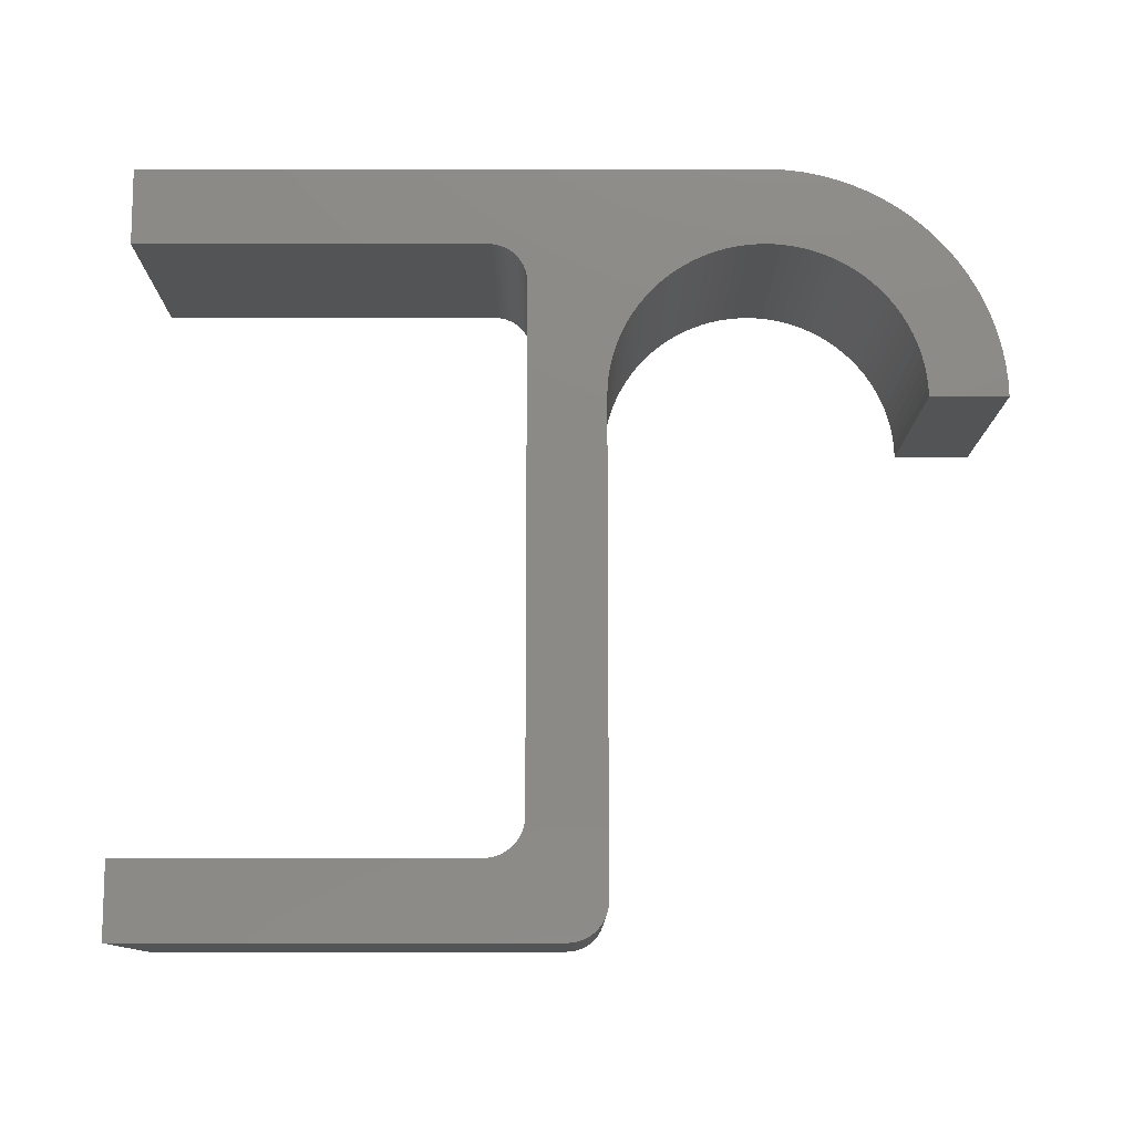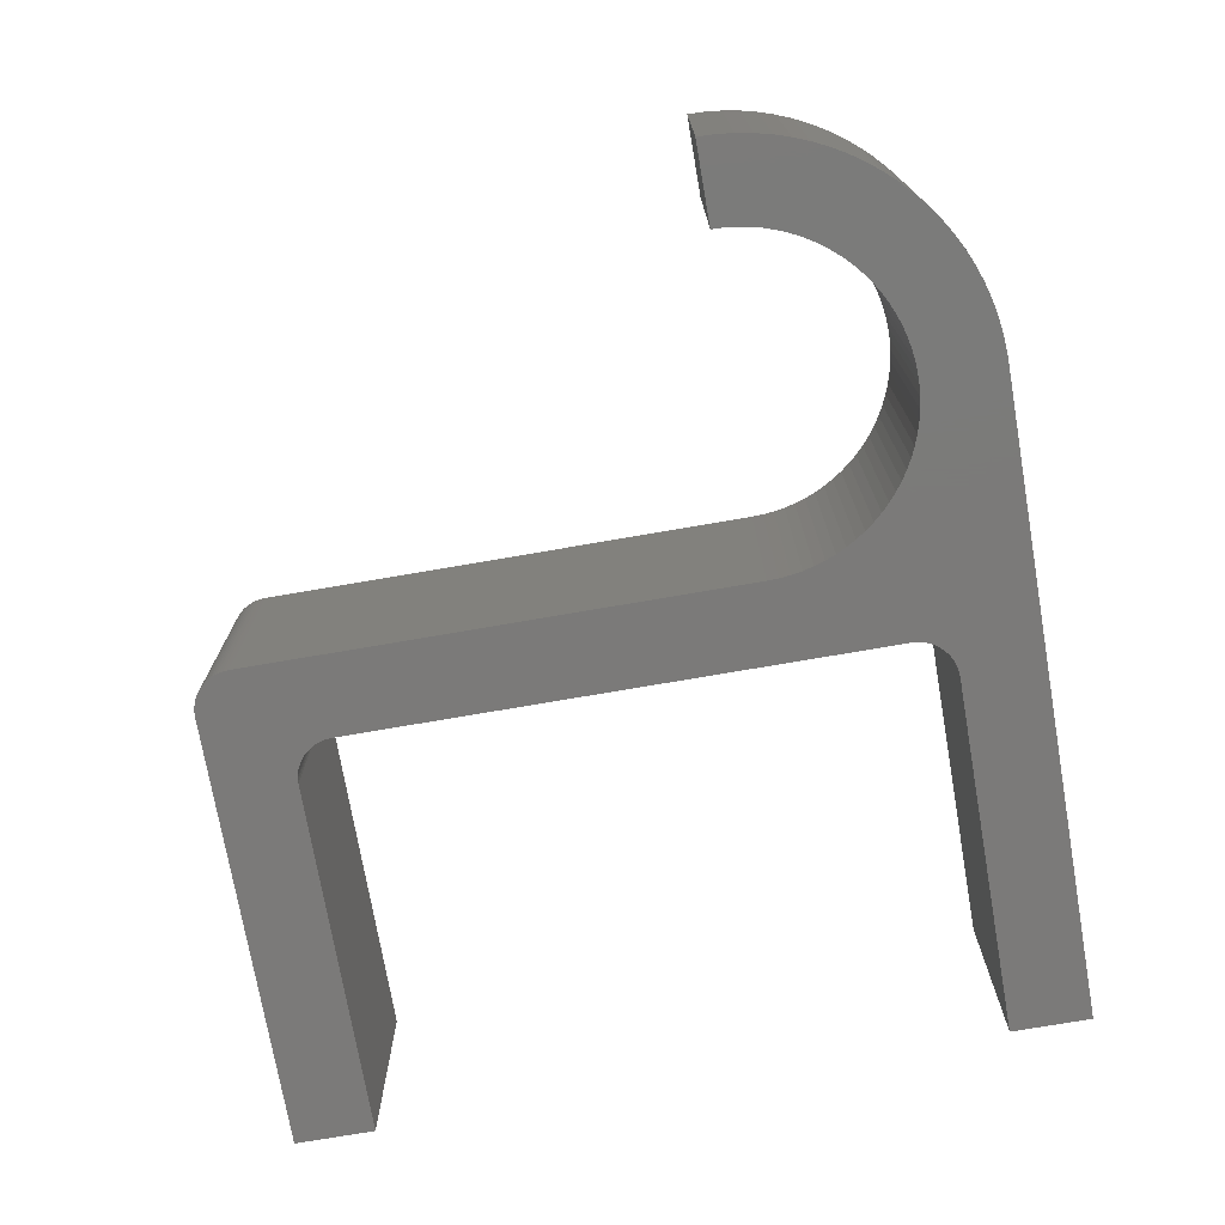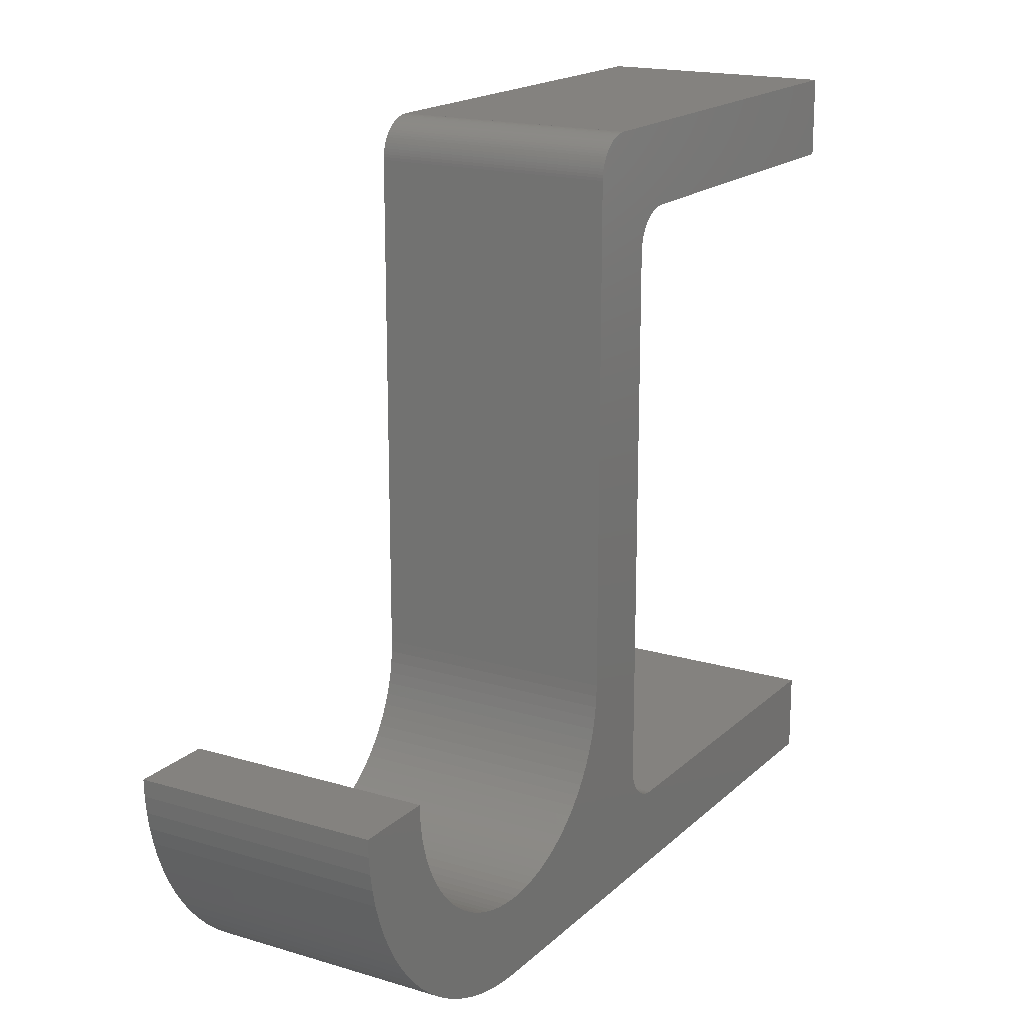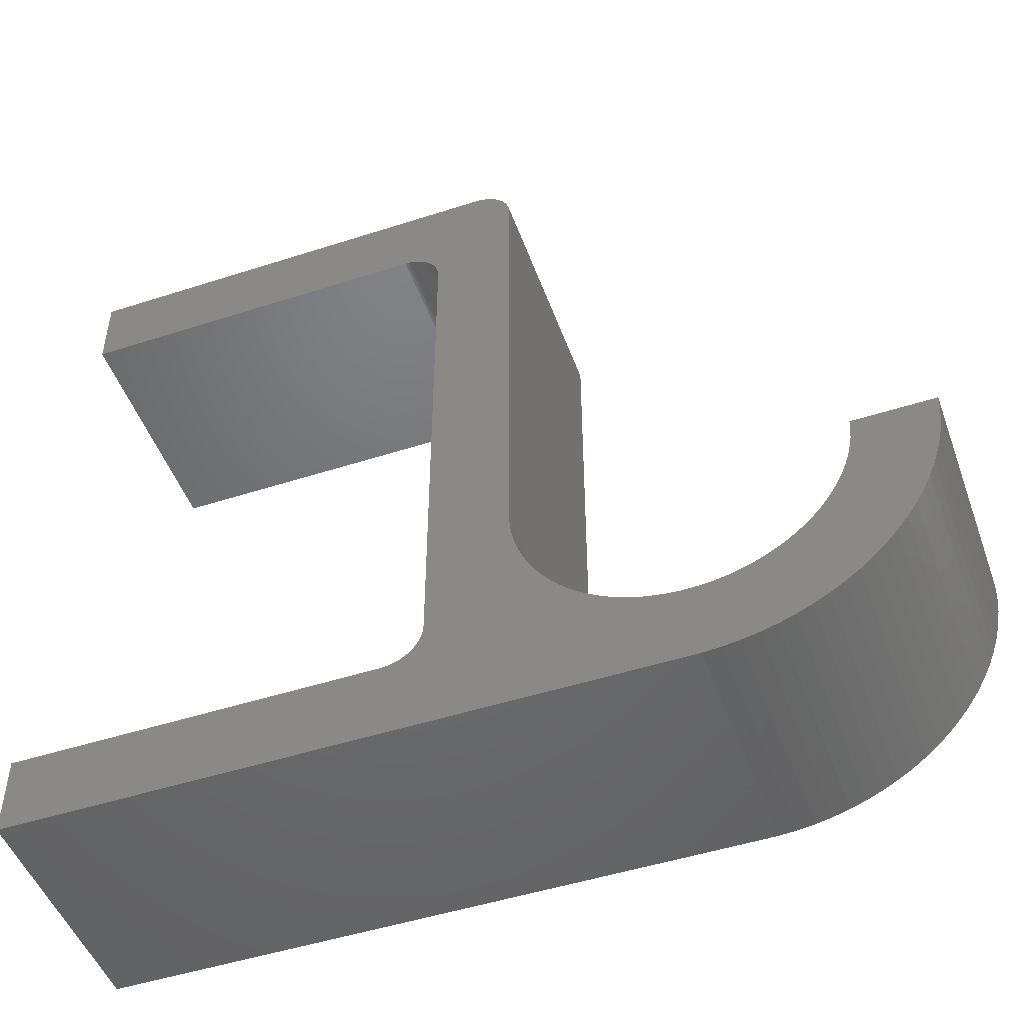
<metadata>
{"format":"stl","ext":"stl","renderer":"f3d","projection":"perspective","resolution":1024,"background":"white","views":[{"elev":78.3,"azim":-180.0,"up":"+Z"},{"elev":-73.8,"azim":-80.2,"up":"+Z"},{"elev":17.7,"azim":-59.4,"up":"+Y"},{"elev":-49.1,"azim":-160.3,"up":"+Y"}]}
</metadata>
<code>
# stl→obj: 296 verts, 600 faces
v 15 19.25 7.5
v 15 24.25 -7.5
v 15 24.25 7.5
v 15 19.25 -7.5
v 15 -24.25 7.5
v 15 -19.25 -7.5
v 15 -19.25 7.5
v 15 -24.25 -7.5
v -7.5 19.25 7.5
v -7.587 19.25 7.5
v -12.5 24.25 7.5
v -7.761 19.24 7.5
v -15 -9.25 7.5
v -10 -9.25 7.5
v -10 16.75 7.5
v -9.976 17.1 7.5
v -15 21.75 7.5
v -9.994 16.92 7.5
v -9.945 17.27 7.5
v -9.903 17.44 7.5
v -9.849 17.61 7.5
v -9.784 17.77 7.5
v -9.707 17.92 7.5
v -9.62 18.07 7.5
v -9.523 18.22 7.5
v -9.415 18.36 7.5
v -9.298 18.49 7.5
v -9.173 18.61 7.5
v -9.039 18.72 7.5
v -8.898 18.82 7.5
v -8.75 18.92 7.5
v -8.596 19 7.5
v -8.437 19.07 7.5
v -8.273 19.13 7.5
v -8.105 19.18 7.5
v -7.934 19.21 7.5
v -7.5 -19.25 7.5
v -7.587 -19.25 7.5
v -25 -24.25 7.5
v -7.761 -19.24 7.5
v -7.934 -19.21 7.5
v -8.105 -19.18 7.5
v -15.02 -9.948 7.5
v -12.76 24.24 7.5
v -12.59 24.25 7.5
v -12.93 24.21 7.5
v -13.1 24.18 7.5
v -13.27 24.13 7.5
v -13.44 24.07 7.5
v -13.6 24 7.5
v -13.75 23.92 7.5
v -13.9 23.82 7.5
v -14.04 23.72 7.5
v -14.17 23.61 7.5
v -14.3 23.49 7.5
v -14.42 23.36 7.5
v -14.52 23.22 7.5
v -14.62 23.07 7.5
v -14.71 22.92 7.5
v -14.78 22.77 7.5
v -14.85 22.61 7.5
v -14.9 22.44 7.5
v -14.95 22.27 7.5
v -14.98 22.1 7.5
v -14.99 21.92 7.5
v -15.1 -10.64 7.5
v -15.22 -11.33 7.5
v -15.39 -12.01 7.5
v -10 -16.75 7.5
v -15.6 -12.67 7.5
v -15.86 -13.32 7.5
v -16.17 -13.94 7.5
v -16.52 -14.55 7.5
v -16.91 -15.13 7.5
v -9.994 -16.92 7.5
v -9.976 -17.1 7.5
v -9.945 -17.27 7.5
v -17.34 -15.68 7.5
v -9.903 -17.44 7.5
v -9.849 -17.61 7.5
v -17.81 -16.2 7.5
v -9.784 -17.77 7.5
v -9.707 -17.92 7.5
v -18.31 -16.68 7.5
v -9.62 -18.07 7.5
v -9.523 -18.22 7.5
v -18.84 -17.13 7.5
v -9.415 -18.36 7.5
v -19.41 -17.54 7.5
v -9.298 -18.49 7.5
v -9.173 -18.61 7.5
v -20 -17.91 7.5
v -9.039 -18.72 7.5
v -8.898 -18.82 7.5
v -8.75 -18.92 7.5
v -8.596 -19 7.5
v -8.437 -19.07 7.5
v -8.273 -19.13 7.5
v -20.62 -18.24 7.5
v -21.25 -18.52 7.5
v -25 -24.24 7.5
v -21.91 -18.76 7.5
v -22.58 -18.95 7.5
v -23.26 -19.1 7.5
v -23.95 -19.2 7.5
v -24.65 -19.24 7.5
v -25.35 -19.24 7.5
v -25.52 -24.24 7.5
v -26.05 -19.2 7.5
v -26.57 -24.17 7.5
v -26.74 -19.1 7.5
v -27.6 -24.02 7.5
v -27.42 -18.95 7.5
v -28.63 -23.8 7.5
v -28.09 -18.76 7.5
v -29.64 -23.52 7.5
v -28.75 -18.52 7.5
v -30.62 -23.16 7.5
v -29.38 -18.24 7.5
v -31.58 -22.73 7.5
v -30 -17.91 7.5
v -32.5 -22.24 7.5
v -30.59 -17.54 7.5
v -33.39 -21.69 7.5
v -31.16 -17.13 7.5
v -34.23 -21.07 7.5
v -31.69 -16.68 7.5
v -35.04 -20.4 7.5
v -32.19 -16.2 7.5
v -35.79 -19.67 7.5
v -32.66 -15.68 7.5
v -36.49 -18.89 7.5
v -33.09 -15.13 7.5
v -37.14 -18.07 7.5
v -33.48 -14.55 7.5
v -37.72 -17.2 7.5
v -33.83 -13.94 7.5
v -38.24 -16.29 7.5
v -34.14 -13.32 7.5
v -38.7 -15.35 7.5
v -34.4 -12.67 7.5
v -39.1 -14.38 7.5
v -34.61 -12.01 7.5
v -39.42 -13.38 7.5
v -34.78 -11.33 7.5
v -39.67 -12.37 7.5
v -34.9 -10.64 7.5
v -39.85 -11.34 7.5
v -34.98 -9.948 7.5
v -39.96 -10.3 7.5
v -35 -9.25 7.5
v -40 -9.25 7.5
v -7.5 19.25 -7.5
v -7.587 19.25 -7.5
v -12.5 24.25 -7.5
v -7.761 19.24 -7.5
v -7.934 19.21 -7.5
v -8.105 19.18 -7.5
v -15 21.75 -7.5
v -9.994 16.92 -7.5
v -10 16.75 -7.5
v -9.976 17.1 -7.5
v -9.945 17.27 -7.5
v -9.903 17.44 -7.5
v -9.849 17.61 -7.5
v -9.784 17.77 -7.5
v -9.707 17.92 -7.5
v -9.62 18.07 -7.5
v -9.523 18.22 -7.5
v -9.415 18.36 -7.5
v -9.298 18.49 -7.5
v -9.173 18.61 -7.5
v -9.039 18.72 -7.5
v -8.898 18.82 -7.5
v -8.75 18.92 -7.5
v -8.596 19 -7.5
v -8.437 19.07 -7.5
v -8.273 19.13 -7.5
v -7.5 -19.25 -7.5
v -7.587 -19.25 -7.5
v -25 -24.25 -7.5
v -7.761 -19.24 -7.5
v -7.934 -19.21 -7.5
v -15.39 -12.01 -7.5
v -10 -9.25 -7.5
v -10 -16.75 -7.5
v -15 -9.25 -7.5
v -16.91 -15.13 -7.5
v -9.994 -16.92 -7.5
v -12.76 24.24 -7.5
v -12.59 24.25 -7.5
v -12.93 24.21 -7.5
v -13.1 24.18 -7.5
v -13.27 24.13 -7.5
v -13.44 24.07 -7.5
v -13.6 24 -7.5
v -13.75 23.92 -7.5
v -13.9 23.82 -7.5
v -14.04 23.72 -7.5
v -14.17 23.61 -7.5
v -9.976 -17.1 -7.5
v -14.3 23.49 -7.5
v -14.42 23.36 -7.5
v -14.52 23.22 -7.5
v -14.62 23.07 -7.5
v -14.71 22.92 -7.5
v -14.78 22.77 -7.5
v -14.85 22.61 -7.5
v -14.9 22.44 -7.5
v -14.95 22.27 -7.5
v -14.98 22.1 -7.5
v -9.945 -17.27 -7.5
v -17.34 -15.68 -7.5
v -9.903 -17.44 -7.5
v -9.849 -17.61 -7.5
v -17.81 -16.2 -7.5
v -9.784 -17.77 -7.5
v -9.707 -17.92 -7.5
v -18.31 -16.68 -7.5
v -9.62 -18.07 -7.5
v -15.02 -9.948 -7.5
v -15.1 -10.64 -7.5
v -9.523 -18.22 -7.5
v -15.22 -11.33 -7.5
v -18.84 -17.13 -7.5
v -9.415 -18.36 -7.5
v -19.41 -17.54 -7.5
v -9.298 -18.49 -7.5
v -15.6 -12.67 -7.5
v -9.173 -18.61 -7.5
v -15.86 -13.32 -7.5
v -20 -17.91 -7.5
v -9.039 -18.72 -7.5
v -16.17 -13.94 -7.5
v -8.898 -18.82 -7.5
v -16.52 -14.55 -7.5
v -8.75 -18.92 -7.5
v -8.596 -19 -7.5
v -8.437 -19.07 -7.5
v -8.273 -19.13 -7.5
v -8.105 -19.18 -7.5
v -20.62 -18.24 -7.5
v -21.25 -18.52 -7.5
v -25 -24.24 -7.5
v -21.91 -18.76 -7.5
v -22.58 -18.95 -7.5
v -23.26 -19.1 -7.5
v -23.95 -19.2 -7.5
v -24.65 -19.24 -7.5
v -25.35 -19.24 -7.5
v -25.52 -24.24 -7.5
v -26.05 -19.2 -7.5
v -26.57 -24.17 -7.5
v -26.74 -19.1 -7.5
v -27.6 -24.02 -7.5
v -27.42 -18.95 -7.5
v -28.63 -23.8 -7.5
v -28.09 -18.76 -7.5
v -29.64 -23.52 -7.5
v -28.75 -18.52 -7.5
v -30.62 -23.16 -7.5
v -29.38 -18.24 -7.5
v -31.58 -22.73 -7.5
v -30 -17.91 -7.5
v -32.5 -22.24 -7.5
v -30.59 -17.54 -7.5
v -33.39 -21.69 -7.5
v -31.16 -17.13 -7.5
v -34.23 -21.07 -7.5
v -31.69 -16.68 -7.5
v -35.04 -20.4 -7.5
v -32.19 -16.2 -7.5
v -35.79 -19.67 -7.5
v -32.66 -15.68 -7.5
v -36.49 -18.89 -7.5
v -33.09 -15.13 -7.5
v -37.14 -18.07 -7.5
v -33.48 -14.55 -7.5
v -37.72 -17.2 -7.5
v -33.83 -13.94 -7.5
v -38.24 -16.29 -7.5
v -34.14 -13.32 -7.5
v -38.7 -15.35 -7.5
v -34.4 -12.67 -7.5
v -39.1 -14.38 -7.5
v -34.61 -12.01 -7.5
v -39.42 -13.38 -7.5
v -34.78 -11.33 -7.5
v -39.67 -12.37 -7.5
v -34.9 -10.64 -7.5
v -39.85 -11.34 -7.5
v -34.98 -9.948 -7.5
v -39.96 -10.3 -7.5
v -35 -9.25 -7.5
v -40 -9.25 -7.5
v -14.99 21.92 -7.5
f 1 2 3
f 2 1 4
f 5 6 7
f 6 5 8
f 3 9 1
f 9 10 9
f 11 9 3
f 11 9 11
f 9 11 10
f 10 11 12
f 13 14 15
f 16 17 18
f 19 17 16
f 20 17 19
f 21 17 20
f 22 17 21
f 23 17 22
f 24 17 23
f 25 17 24
f 26 17 25
f 27 17 26
f 17 27 11
f 28 11 27
f 29 11 28
f 30 11 29
f 31 11 30
f 32 11 31
f 33 11 32
f 34 11 33
f 35 11 34
f 36 11 35
f 12 11 36
f 37 38 37
f 37 5 7
f 39 37 38
f 39 38 40
f 39 40 41
f 39 41 42
f 18 17 15
f 43 14 13
f 44 11 45
f 11 44 17
f 17 44 46
f 17 46 47
f 17 47 48
f 17 48 49
f 17 49 50
f 17 50 51
f 17 51 52
f 17 52 53
f 17 53 54
f 17 54 55
f 15 17 13
f 17 55 56
f 17 56 57
f 17 57 58
f 17 58 59
f 17 59 60
f 17 60 61
f 17 61 62
f 17 62 63
f 17 63 64
f 17 64 65
f 66 14 43
f 67 14 66
f 68 14 67
f 14 68 69
f 70 69 68
f 71 69 70
f 72 69 71
f 73 69 72
f 74 69 73
f 69 74 75
f 75 74 76
f 76 74 77
f 78 77 74
f 77 78 79
f 79 78 80
f 81 80 78
f 80 81 82
f 82 81 83
f 84 83 81
f 83 84 85
f 85 84 86
f 87 86 84
f 86 87 88
f 89 88 87
f 88 89 90
f 90 89 91
f 92 91 89
f 91 92 93
f 39 93 92
f 93 39 94
f 94 39 95
f 95 39 96
f 96 39 97
f 97 39 98
f 98 39 42
f 39 92 99
f 39 99 100
f 101 100 102
f 101 102 103
f 101 103 104
f 101 104 105
f 101 105 106
f 100 101 39
f 37 39 5
f 107 101 106
f 107 108 101
f 109 108 107
f 109 110 108
f 111 110 109
f 112 111 113
f 111 112 110
f 114 113 115
f 113 114 112
f 116 115 117
f 118 117 119
f 115 116 114
f 120 119 121
f 122 121 123
f 117 118 116
f 124 123 125
f 119 120 118
f 126 125 127
f 128 127 129
f 121 122 120
f 130 129 131
f 132 131 133
f 123 124 122
f 134 133 135
f 136 135 137
f 138 137 139
f 125 126 124
f 140 139 141
f 142 141 143
f 144 143 145
f 146 145 147
f 148 147 149
f 127 128 126
f 150 149 151
f 129 130 128
f 131 132 130
f 133 134 132
f 135 136 134
f 137 138 136
f 139 140 138
f 141 142 140
f 143 144 142
f 145 146 144
f 147 148 146
f 149 150 148
f 150 151 152
f 153 154 153
f 153 2 4
f 155 153 154
f 155 154 156
f 155 156 157
f 155 157 158
f 159 160 161
f 159 162 160
f 159 163 162
f 159 164 163
f 159 165 164
f 159 166 165
f 159 167 166
f 159 168 167
f 159 169 168
f 159 170 169
f 159 171 170
f 155 172 171
f 155 173 172
f 155 174 173
f 155 175 174
f 155 176 175
f 155 177 176
f 155 178 177
f 155 158 178
f 153 155 155
f 153 155 2
f 8 179 6
f 179 180 179
f 181 179 8
f 179 181 180
f 180 181 182
f 182 181 183
f 184 185 186
f 185 187 161
f 188 186 189
f 159 161 187
f 171 159 155
f 190 155 159
f 155 190 191
f 190 159 192
f 192 159 193
f 193 159 194
f 194 159 195
f 195 159 196
f 197 159 198
f 198 159 199
f 199 159 200
f 188 189 201
f 200 159 202
f 202 159 203
f 203 159 204
f 204 159 205
f 205 159 206
f 206 159 207
f 207 159 208
f 208 159 209
f 209 159 210
f 210 159 211
f 196 159 197
f 188 201 212
f 213 212 214
f 213 214 215
f 216 215 217
f 216 217 218
f 219 218 220
f 185 221 187
f 185 222 221
f 219 220 223
f 185 224 222
f 225 223 226
f 185 184 224
f 227 226 228
f 186 229 184
f 227 228 230
f 186 231 229
f 232 230 233
f 186 234 231
f 181 233 235
f 186 236 234
f 181 235 237
f 186 188 236
f 181 237 238
f 212 213 188
f 181 238 239
f 215 216 213
f 181 239 240
f 218 219 216
f 181 240 241
f 223 225 219
f 183 181 241
f 233 181 232
f 226 227 225
f 230 232 227
f 232 181 242
f 242 181 243
f 244 243 181
f 243 244 245
f 245 244 246
f 246 244 247
f 247 244 248
f 248 244 249
f 244 250 249
f 251 250 244
f 251 252 250
f 253 252 251
f 253 254 252
f 255 254 253
f 254 255 256
f 257 256 255
f 256 257 258
f 259 258 257
f 258 259 260
f 261 260 259
f 260 261 262
f 263 262 261
f 262 263 264
f 265 264 263
f 264 265 266
f 267 266 265
f 266 267 268
f 269 268 267
f 268 269 270
f 271 270 269
f 270 271 272
f 273 272 271
f 272 273 274
f 275 274 273
f 274 275 276
f 277 276 275
f 276 277 278
f 279 278 277
f 278 279 280
f 281 280 279
f 280 281 282
f 283 282 281
f 282 283 284
f 285 284 283
f 284 285 286
f 287 286 285
f 286 287 288
f 289 288 287
f 288 289 290
f 291 290 289
f 290 291 292
f 293 292 291
f 292 293 294
f 294 293 295
f 211 159 296
f 187 17 159
f 17 187 13
f 2 11 3
f 11 2 155
f 181 5 39
f 5 181 8
f 69 185 14
f 185 69 186
f 14 161 15
f 161 14 185
f 153 1 9
f 1 153 4
f 6 37 7
f 37 6 179
f 155 11 155
f 11 155 11
f 291 150 293
f 150 291 148
f 285 144 287
f 144 285 142
f 273 128 130
f 128 273 271
f 281 140 283
f 140 281 138
f 287 146 289
f 146 287 144
f 259 114 116
f 114 259 257
f 267 122 124
f 122 267 265
f 275 134 277
f 134 275 132
f 251 101 108
f 101 251 244
f 253 108 110
f 108 253 251
f 263 118 120
f 118 263 261
f 257 112 114
f 112 257 255
f 265 120 122
f 120 265 263
f 293 152 295
f 152 293 150
f 279 138 281
f 138 279 136
f 273 132 275
f 132 273 130
f 271 126 128
f 126 271 269
f 289 148 291
f 148 289 146
f 283 142 285
f 142 283 140
f 261 116 118
f 116 261 259
f 277 136 279
f 136 277 134
f 269 124 126
f 124 269 267
f 255 110 112
f 110 255 253
f 225 89 87
f 89 225 227
f 260 119 117
f 119 260 262
f 270 129 127
f 129 270 272
f 213 74 188
f 74 213 78
f 224 66 222
f 66 224 67
f 143 288 145
f 288 143 286
f 221 13 187
f 13 221 43
f 268 127 125
f 127 268 270
f 188 73 236
f 73 188 74
f 264 123 121
f 123 264 266
f 129 274 131
f 274 129 272
f 248 106 105
f 106 248 249
f 135 280 137
f 280 135 278
f 184 67 224
f 67 184 68
f 229 68 184
f 68 229 70
f 234 71 231
f 71 234 72
f 137 282 139
f 282 137 280
f 254 113 111
f 113 254 256
f 222 43 221
f 43 222 66
f 246 104 103
f 104 246 247
f 216 84 81
f 84 216 219
f 147 292 149
f 292 147 290
f 256 115 113
f 115 256 258
f 131 276 133
f 276 131 274
f 242 100 99
f 100 242 243
f 231 70 229
f 70 231 71
f 149 294 151
f 294 149 292
f 139 284 141
f 284 139 282
f 249 107 106
f 107 249 250
f 245 103 102
f 103 245 246
f 243 102 100
f 102 243 245
f 219 87 84
f 87 219 225
f 247 105 104
f 105 247 248
f 232 99 92
f 99 232 242
f 141 286 143
f 286 141 284
f 262 121 119
f 121 262 264
f 133 278 135
f 278 133 276
f 216 78 213
f 78 216 81
f 227 92 89
f 92 227 232
f 258 117 115
f 117 258 260
f 252 111 109
f 111 252 254
f 236 72 234
f 72 236 73
f 250 109 107
f 109 250 252
f 266 125 123
f 125 266 268
f 145 290 147
f 290 145 288
f 294 152 151
f 152 294 295
f 181 101 244
f 101 181 39
f 9 153 9
f 153 9 153
f 21 166 22
f 166 21 165
f 18 162 16
f 162 18 160
f 177 34 33
f 34 177 178
f 154 9 10
f 9 154 153
f 156 10 12
f 10 156 154
f 15 160 18
f 160 15 161
f 22 167 23
f 167 22 166
f 174 31 30
f 31 174 175
f 175 32 31
f 32 175 176
f 178 35 34
f 35 178 158
f 173 30 29
f 30 173 174
f 171 28 27
f 28 171 172
f 23 168 24
f 168 23 167
f 24 169 25
f 169 24 168
f 172 29 28
f 29 172 173
f 158 36 35
f 36 158 157
f 157 12 36
f 12 157 156
f 176 33 32
f 33 176 177
f 16 163 19
f 163 16 162
f 25 170 26
f 170 25 169
f 26 171 27
f 171 26 170
f 19 164 20
f 164 19 163
f 20 165 21
f 165 20 164
f 37 179 37
f 179 37 179
f 86 220 85
f 220 86 223
f 230 90 91
f 90 230 228
f 183 42 41
f 42 183 241
f 85 218 83
f 218 85 220
f 238 95 96
f 95 238 237
f 83 217 82
f 217 83 218
f 233 91 93
f 91 233 230
f 80 214 79
f 214 80 215
f 82 215 80
f 215 82 217
f 77 201 76
f 201 77 212
f 180 40 38
f 40 180 182
f 241 98 42
f 98 241 240
f 182 41 40
f 41 182 183
f 75 186 69
f 186 75 189
f 179 38 37
f 38 179 180
f 79 212 77
f 212 79 214
f 90 226 88
f 226 90 228
f 76 189 75
f 189 76 201
f 88 223 86
f 223 88 226
f 235 93 94
f 93 235 233
f 240 97 98
f 97 240 239
f 239 96 97
f 96 239 238
f 237 94 95
f 94 237 235
f 203 55 202
f 55 203 56
f 196 51 50
f 51 196 197
f 159 65 296
f 65 159 17
f 192 47 46
f 47 192 193
f 200 55 54
f 55 200 202
f 195 50 49
f 50 195 196
f 190 46 44
f 46 190 192
f 206 58 205
f 58 206 59
f 197 52 51
f 52 197 198
f 191 44 45
f 44 191 190
f 193 48 47
f 48 193 194
f 208 60 207
f 60 208 61
f 209 61 208
f 61 209 62
f 198 53 52
f 53 198 199
f 296 64 211
f 64 296 65
f 155 45 11
f 45 155 191
f 210 62 209
f 62 210 63
f 194 49 48
f 49 194 195
f 199 54 53
f 54 199 200
f 204 56 203
f 56 204 57
f 211 63 210
f 63 211 64
f 207 59 206
f 59 207 60
f 205 57 204
f 57 205 58

</code>
